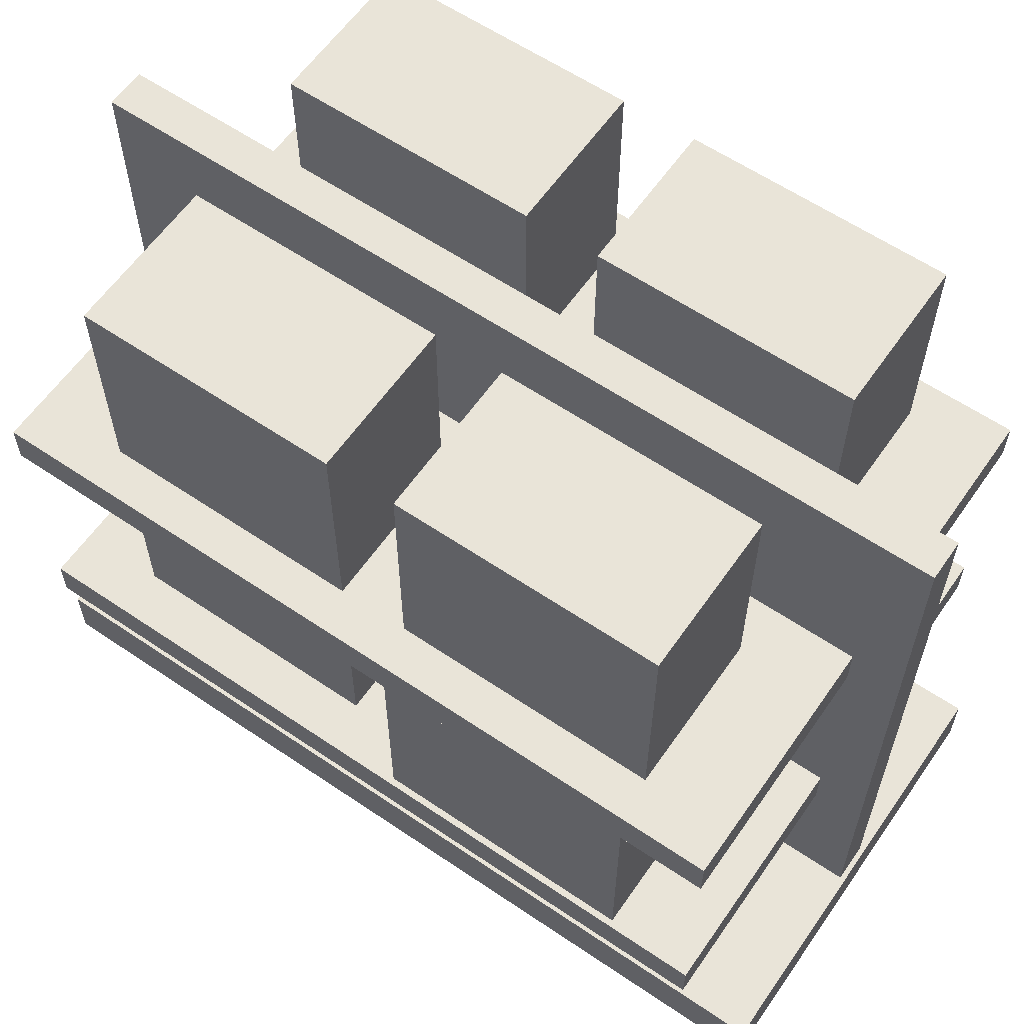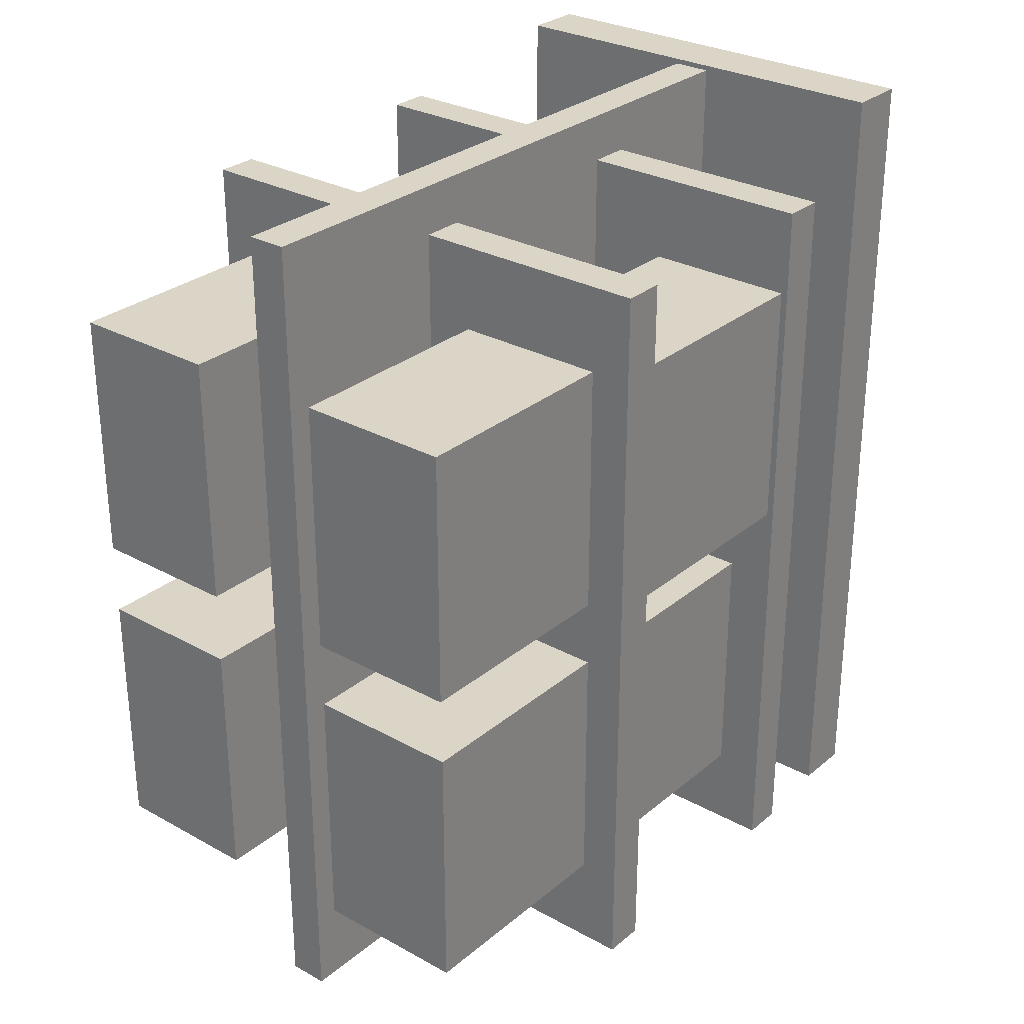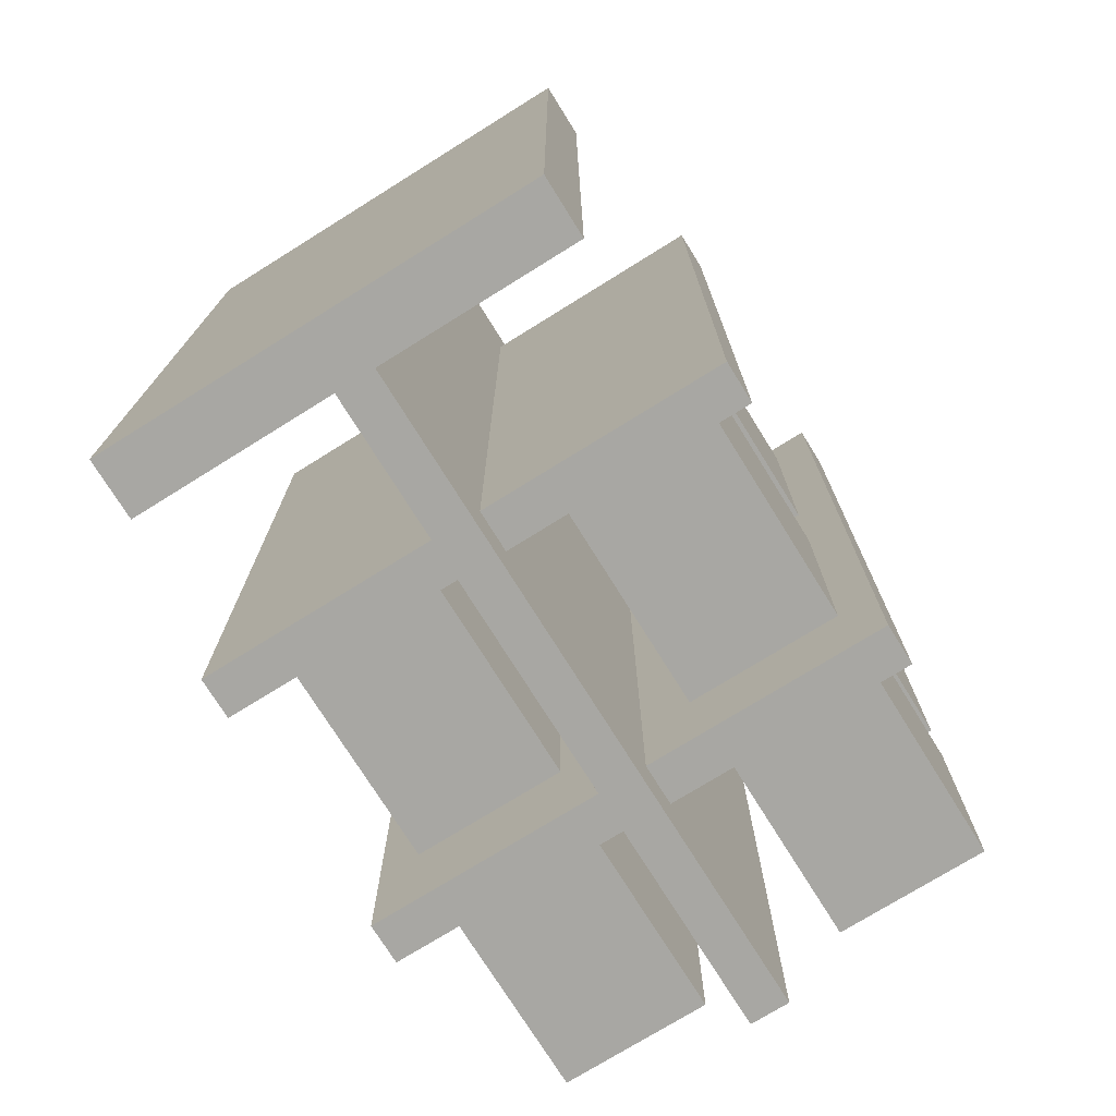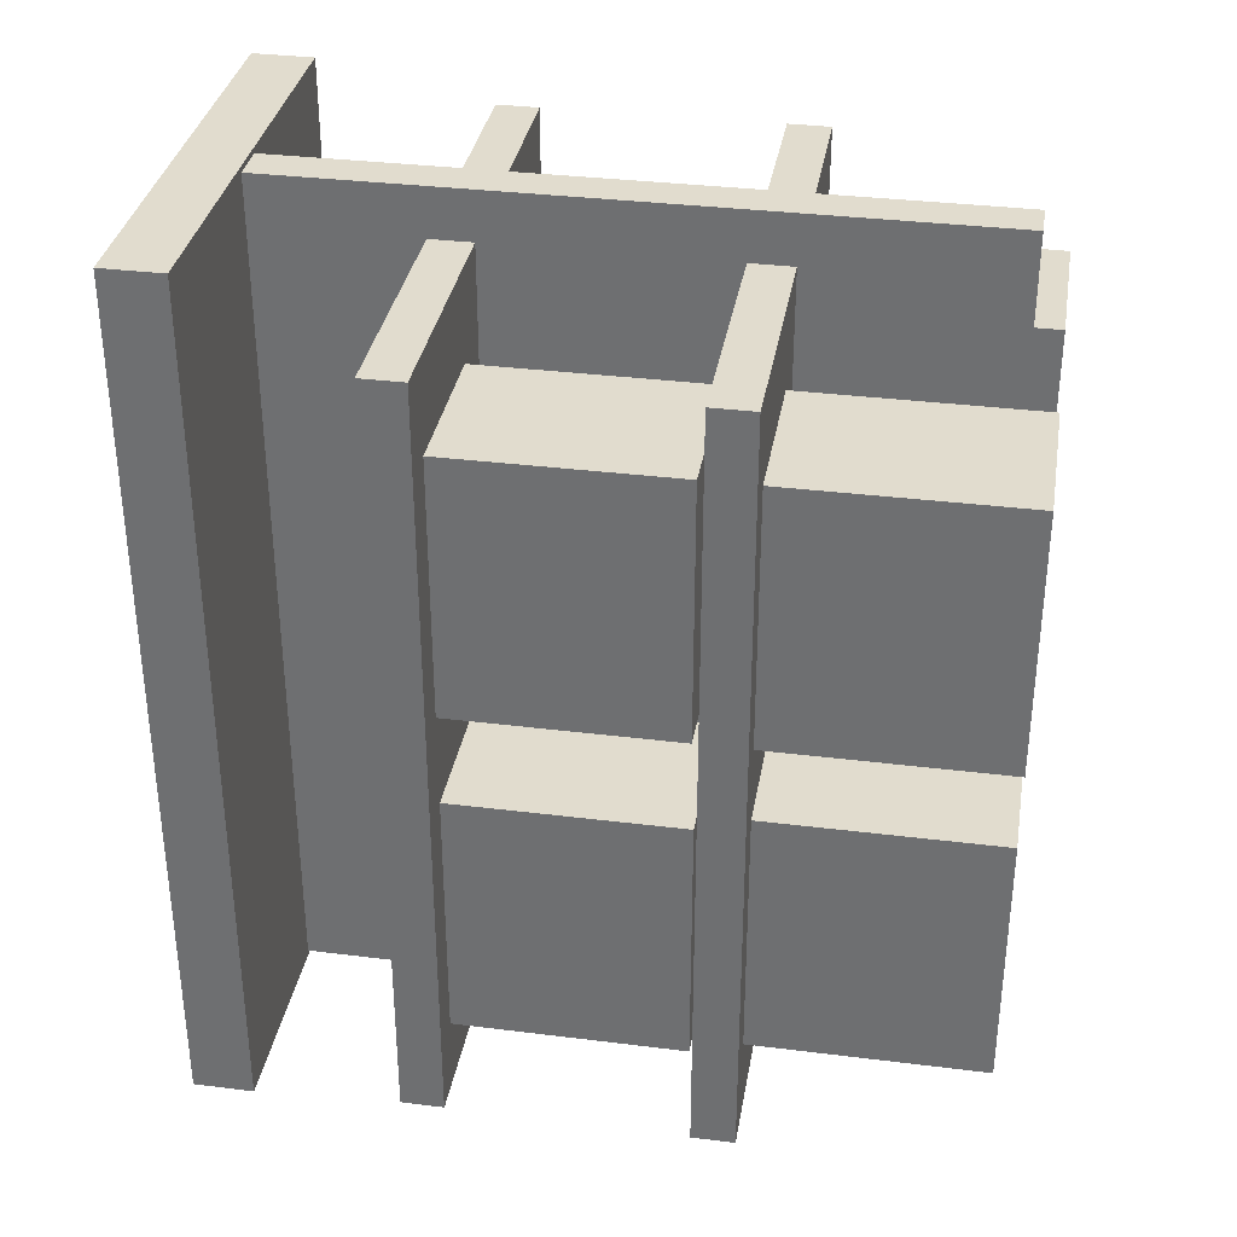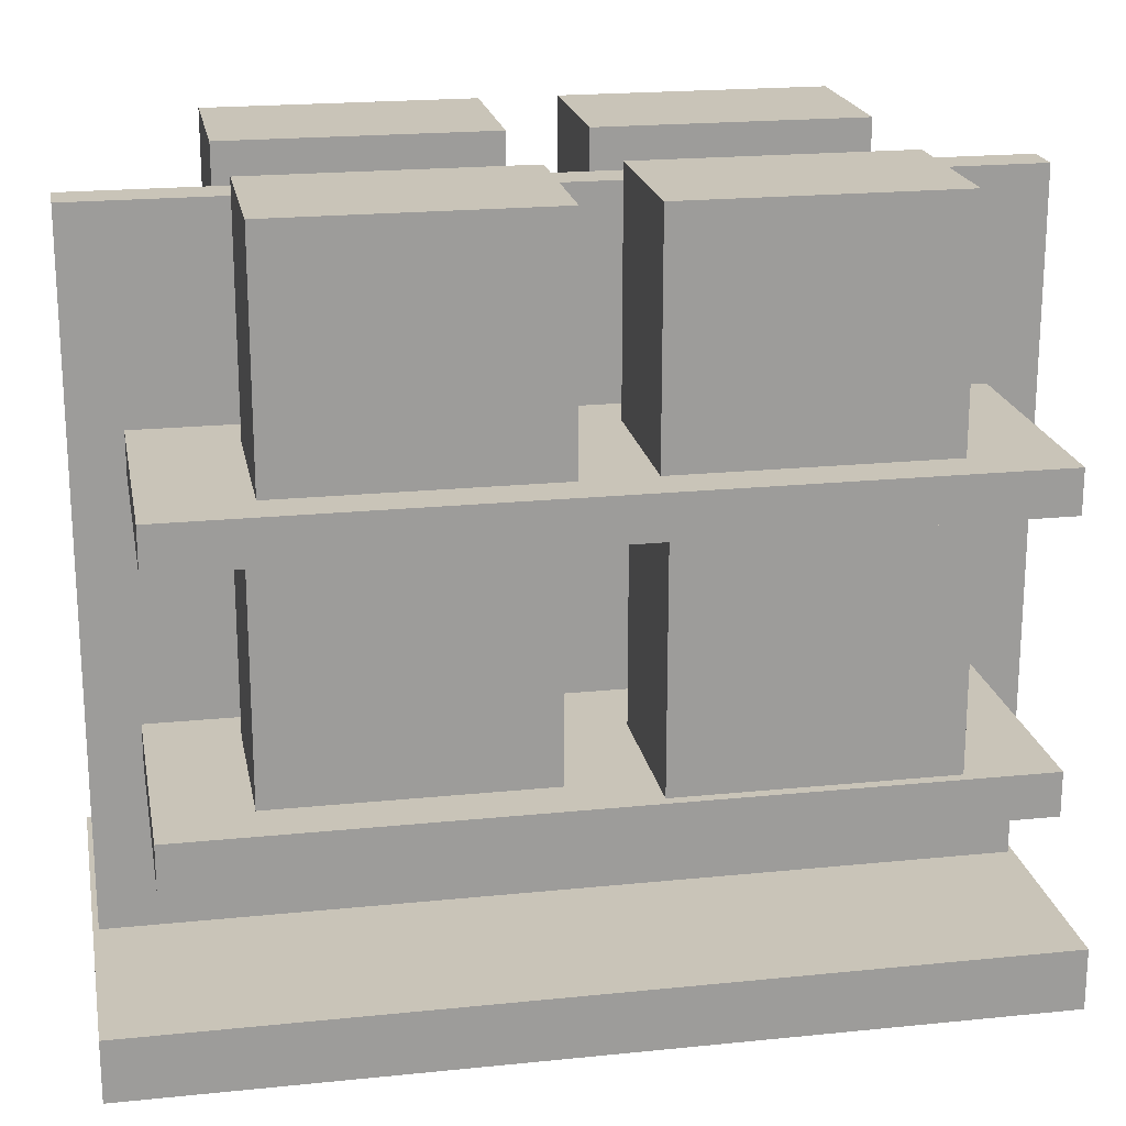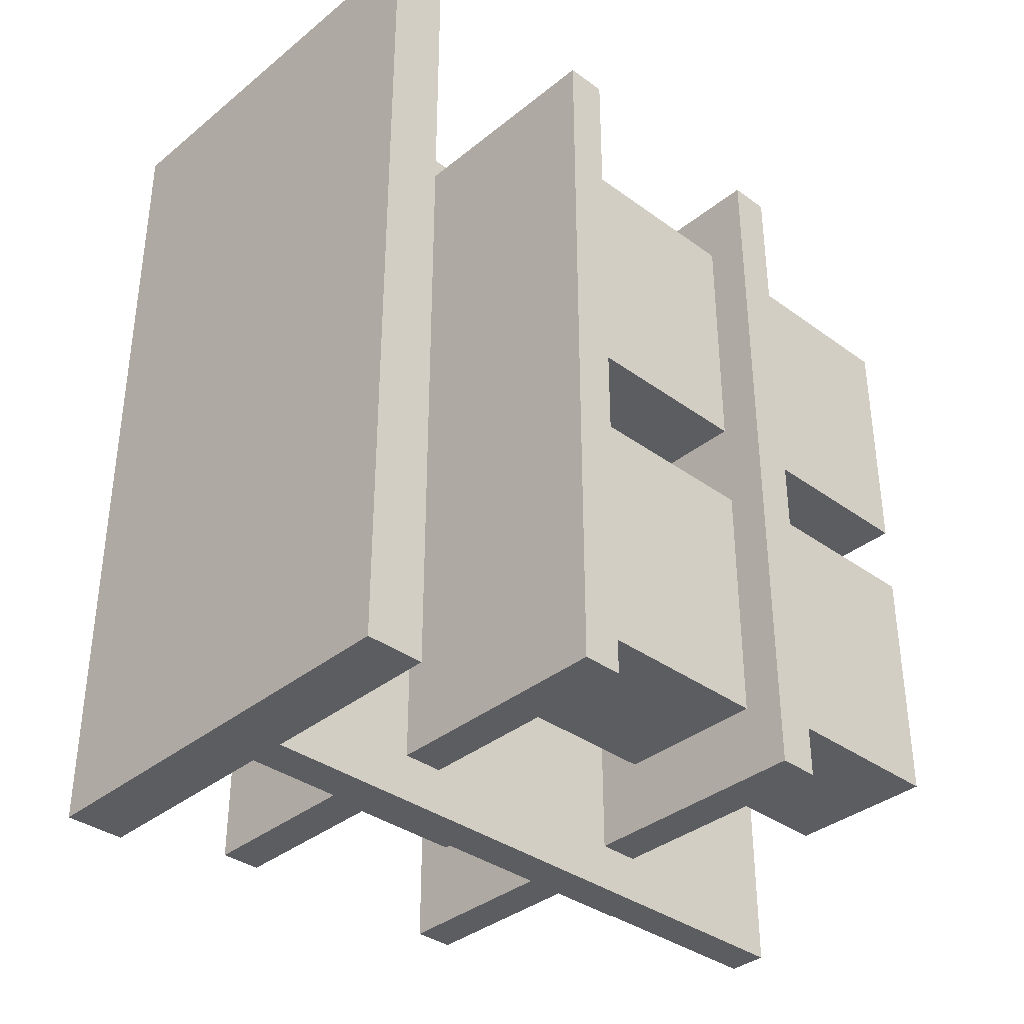
<metadata>
{"format":"obj","ext":"obj","renderer":"f3d","projection":"perspective","resolution":1024,"background":"white","views":[{"elev":60.5,"azim":-55.3,"up":"+Y"},{"elev":29.0,"azim":-140.6,"up":"+Z"},{"elev":-74.5,"azim":31.9,"up":"+Z"},{"elev":34.1,"azim":99.6,"up":"+Z"},{"elev":20.2,"azim":-100.6,"up":"+Y"},{"elev":-36.1,"azim":46.5,"up":"+Z"}]}
</metadata>
<code>
g default
v 0.1663 1.24 0.6701
v 0.5164 1.24 0.6701
v 0.1663 1.753 0.6701
v 0.5164 1.753 0.6701
v 0.1663 1.753 0.08613
v 0.5164 1.753 0.08613
v 0.1663 1.24 0.08613
v 0.5164 1.24 0.08613
g pasted__pCube3 group7
f 1 2 4 3
f 3 4 6 5
f 5 6 8 7
f 7 8 2 1
f 2 8 6 4
f 7 1 3 5
g default
v 0.1663 0.6118 0.6701
v 0.5164 0.6118 0.6701
v 0.1663 1.125 0.6701
v 0.5164 1.125 0.6701
v 0.1663 1.125 0.08613
v 0.5164 1.125 0.08613
v 0.1663 0.6118 0.08613
v 0.5164 0.6118 0.08613
g pasted__pasted__pCube3 pasted__group7 group8
f 9 10 12 11
f 11 12 14 13
f 13 14 16 15
f 15 16 10 9
f 10 16 14 12
f 15 9 11 13
g default
v 0.1663 0.6187 -0.1215
v 0.5164 0.6187 -0.1215
v 0.1663 1.132 -0.1215
v 0.5164 1.132 -0.1215
v 0.1663 1.132 -0.7054
v 0.5164 1.132 -0.7054
v 0.1663 0.6187 -0.7054
v 0.5164 0.6187 -0.7054
g pasted__pasted__pCube3 pasted__group7 group9
f 17 18 20 19
f 19 20 22 21
f 21 22 24 23
f 23 24 18 17
f 18 24 22 20
f 23 17 19 21
g default
v 0.04315 1.149 0.8666
v 0.5997 1.149 0.8666
v 0.04315 1.243 0.8666
v 0.5997 1.243 0.8666
v 0.04315 1.243 -0.8666
v 0.5997 1.243 -0.8666
v 0.04315 1.149 -0.8666
v 0.5997 1.149 -0.8666
g pasted__pCube3 group
f 25 26 28 27
f 27 28 30 29
f 29 30 32 31
f 31 32 26 25
f 26 32 30 28
f 31 25 27 29
g default
v -0.5149 1.24 -0.06715
v -0.1648 1.24 -0.06715
v -0.5149 1.753 -0.06715
v -0.1648 1.753 -0.06715
v -0.5149 1.753 -0.6511
v -0.1648 1.753 -0.6511
v -0.5149 1.24 -0.6511
v -0.1648 1.24 -0.6511
g pasted__pasted__pCube3 pasted__group7 group11
f 33 34 36 35
f 35 36 38 37
f 37 38 40 39
f 39 40 34 33
f 34 40 38 36
f 39 33 35 37
g default
v -0.5 0.03909 0.9889
v 0.5 0.03909 0.9889
v -0.5 0.1759 0.9889
v 0.5 0.1759 0.9889
v -0.5 0.1759 -0.9889
v 0.5 0.1759 -0.9889
v -0.5 0.03909 -0.9889
v 0.5 0.03909 -0.9889
g pCube1
f 41 42 44 43
f 43 44 46 45
f 45 46 48 47
f 47 48 42 41
f 42 48 46 44
f 47 41 43 45
g default
v -0.04487 0.1672 0.9768
v 0.04487 0.1672 0.9768
v -0.04487 1.691 0.9768
v 0.04487 1.691 0.9768
v -0.04487 1.691 -0.9768
v 0.04487 1.691 -0.9768
v -0.04487 0.1672 -0.9768
v 0.04487 0.1672 -0.9768
g pCube2
f 49 50 52 51
f 51 52 54 53
f 53 54 56 55
f 55 56 50 49
f 50 56 54 52
f 55 49 51 53
g default
v -0.5127 1.24 0.6701
v -0.1626 1.24 0.6701
v -0.5127 1.753 0.6701
v -0.1626 1.753 0.6701
v -0.5127 1.753 0.08613
v -0.1626 1.753 0.08613
v -0.5127 1.24 0.08613
v -0.1626 1.24 0.08613
g pasted__pasted__pCube3 pasted__group7 group10
f 57 58 60 59
f 59 60 62 61
f 61 62 64 63
f 63 64 58 57
f 58 64 62 60
f 63 57 59 61
g default
v -0.5911 0.6318 0.6701
v -0.241 0.6318 0.6701
v -0.5911 1.145 0.6701
v -0.241 1.145 0.6701
v -0.5911 1.145 0.08613
v -0.241 1.145 0.08613
v -0.5911 0.6318 0.08613
v -0.241 0.6318 0.08613
g pasted__pasted__pCube3 pasted__group7 group12
f 65 66 68 67
f 67 68 70 69
f 69 70 72 71
f 71 72 66 65
f 66 72 70 68
f 71 65 67 69
g default
v -0.4934 0.6171 -0.09021
v -0.1433 0.6171 -0.09021
v -0.4934 1.131 -0.09021
v -0.1433 1.131 -0.09021
v -0.4934 1.131 -0.6741
v -0.1433 1.131 -0.6741
v -0.4934 0.6171 -0.6741
v -0.1433 0.6171 -0.6741
g pasted__pasted__pCube3 pasted__group7 group13
f 73 74 76 75
f 75 76 78 77
f 77 78 80 79
f 79 80 74 73
f 74 80 78 76
f 79 73 75 77
g default
v -0.6036 0.5319 0.8666
v -0.04701 0.5319 0.8666
v -0.6036 0.6265 0.8666
v -0.04701 0.6265 0.8666
v -0.6036 0.6265 -0.8666
v -0.04701 0.6265 -0.8666
v -0.6036 0.5319 -0.8666
v -0.04701 0.5319 -0.8666
g pasted__pasted__pCube3 pasted__group group5
f 81 82 84 83
f 83 84 86 85
f 85 86 88 87
f 87 88 82 81
f 82 88 86 84
f 87 81 83 85
g default
v 0.04315 0.5329 0.8666
v 0.5997 0.5329 0.8666
v 0.04315 0.6275 0.8666
v 0.5997 0.6275 0.8666
v 0.04315 0.6275 -0.8666
v 0.5997 0.6275 -0.8666
v 0.04315 0.5329 -0.8666
v 0.5997 0.5329 -0.8666
g pasted__pasted__pCube3 pasted__group group6
f 89 90 92 91
f 91 92 94 93
f 93 94 96 95
f 95 96 90 89
f 90 96 94 92
f 95 89 91 93
g default
v -0.6072 1.149 0.8666
v -0.05063 1.149 0.8666
v -0.6072 1.243 0.8666
v -0.05063 1.243 0.8666
v -0.6072 1.243 -0.8666
v -0.05063 1.243 -0.8666
v -0.6072 1.149 -0.8666
v -0.05063 1.149 -0.8666
g pasted__pasted__pCube3 pasted__group group4
f 97 98 100 99
f 99 100 102 101
f 101 102 104 103
f 103 104 98 97
f 98 104 102 100
f 103 97 99 101
g default
v 0.1663 1.24 -0.08354
v 0.5164 1.24 -0.08354
v 0.1663 1.753 -0.08354
v 0.5164 1.753 -0.08354
v 0.1663 1.753 -0.6675
v 0.5164 1.753 -0.6675
v 0.1663 1.24 -0.6675
v 0.5164 1.24 -0.6675
g pCube3
f 105 106 108 107
f 107 108 110 109
f 109 110 112 111
f 111 112 106 105
f 106 112 110 108
f 111 105 107 109

</code>
